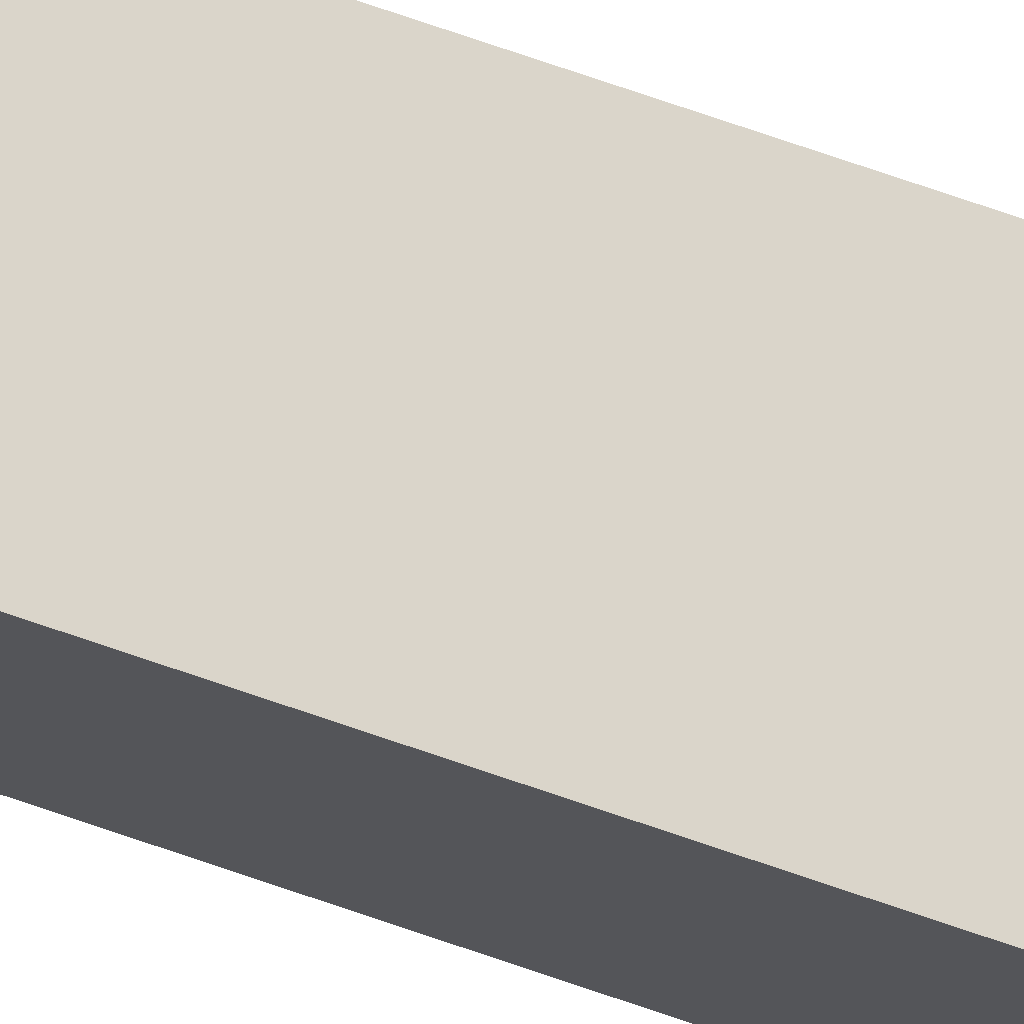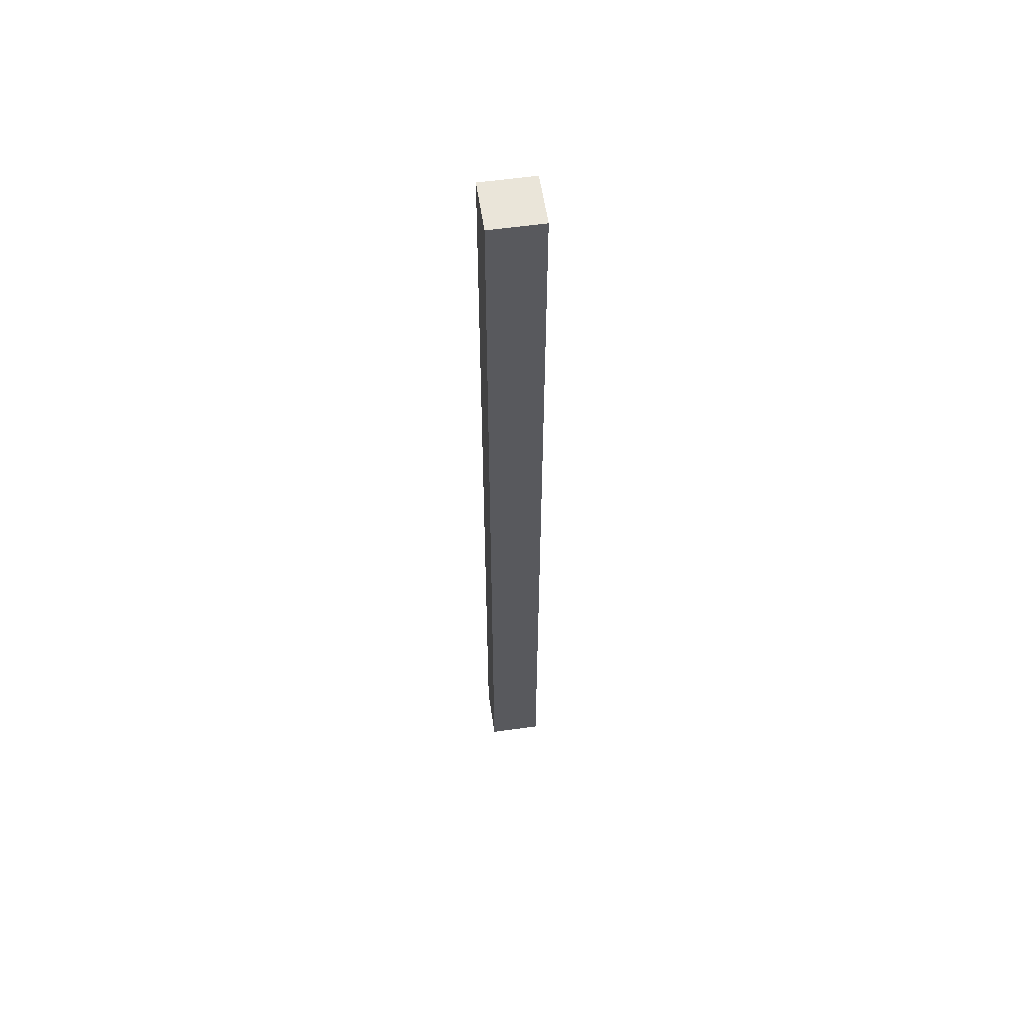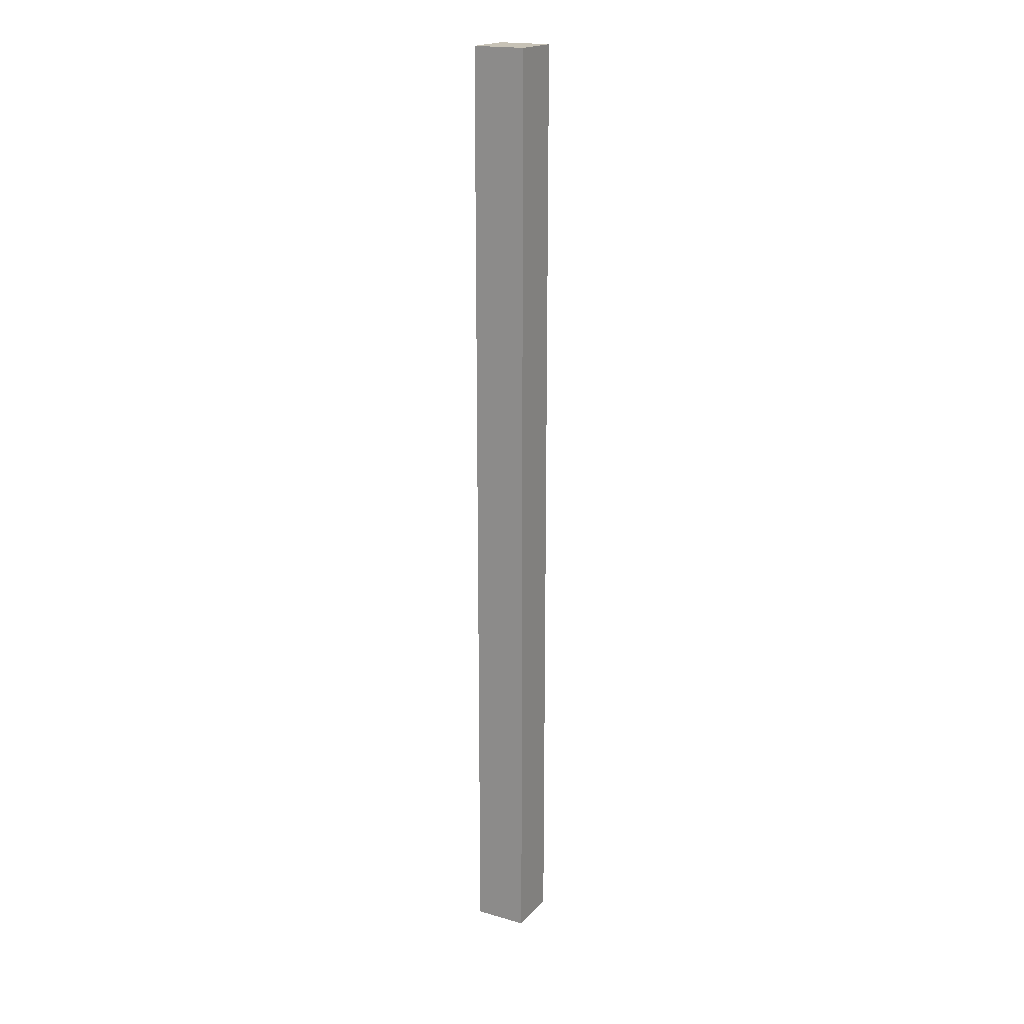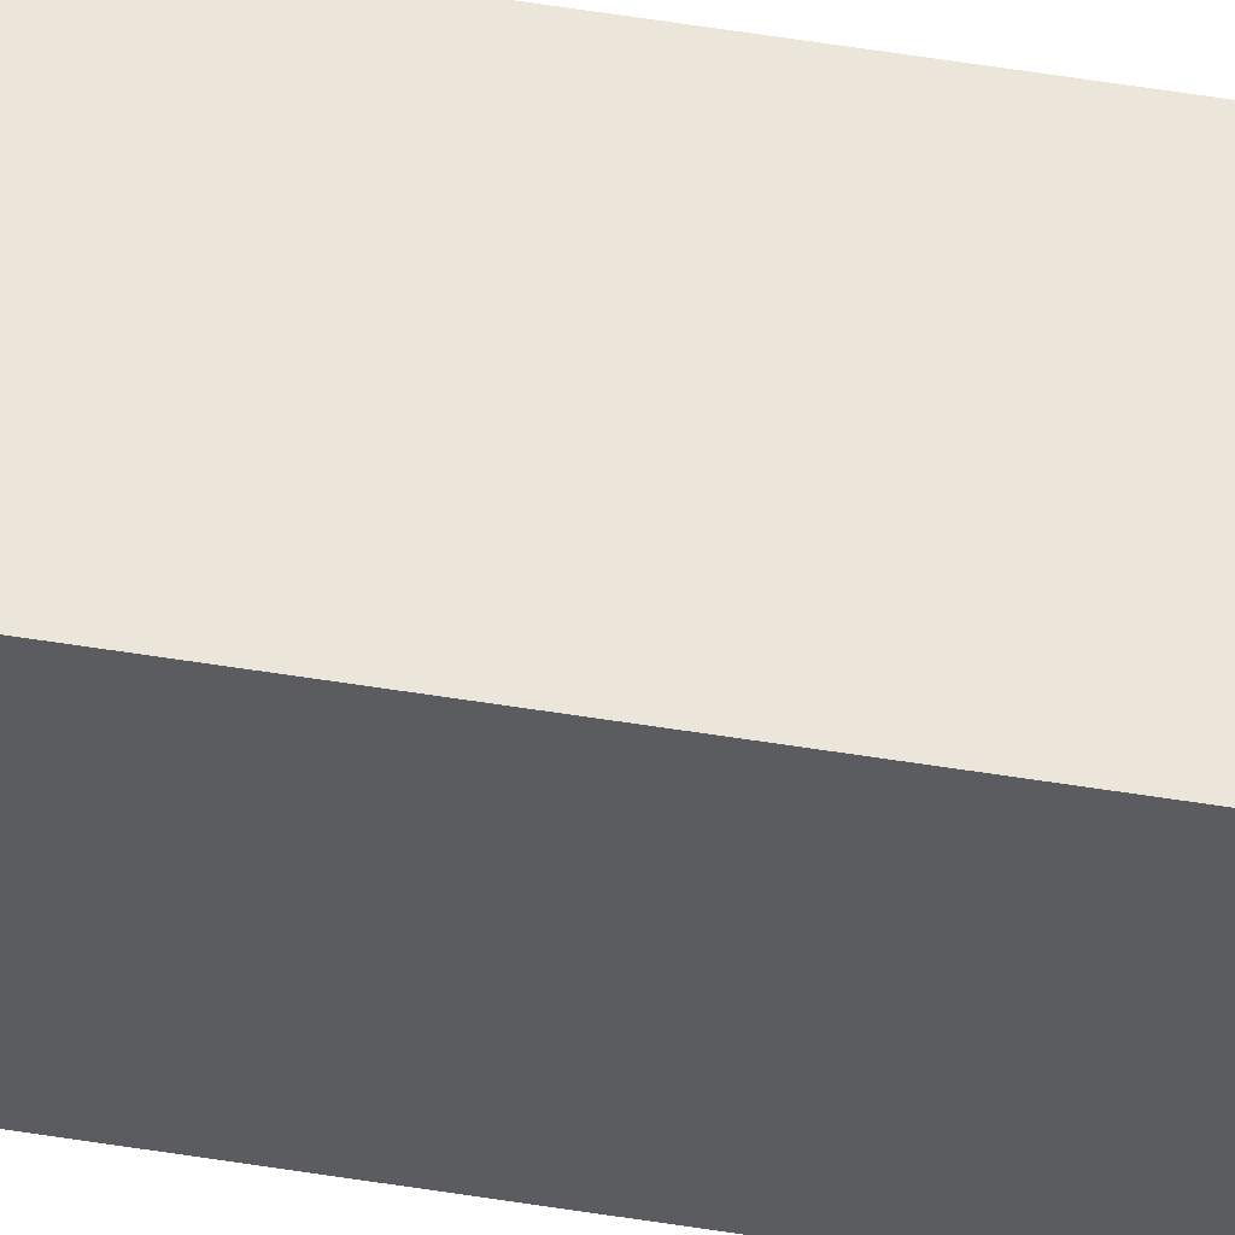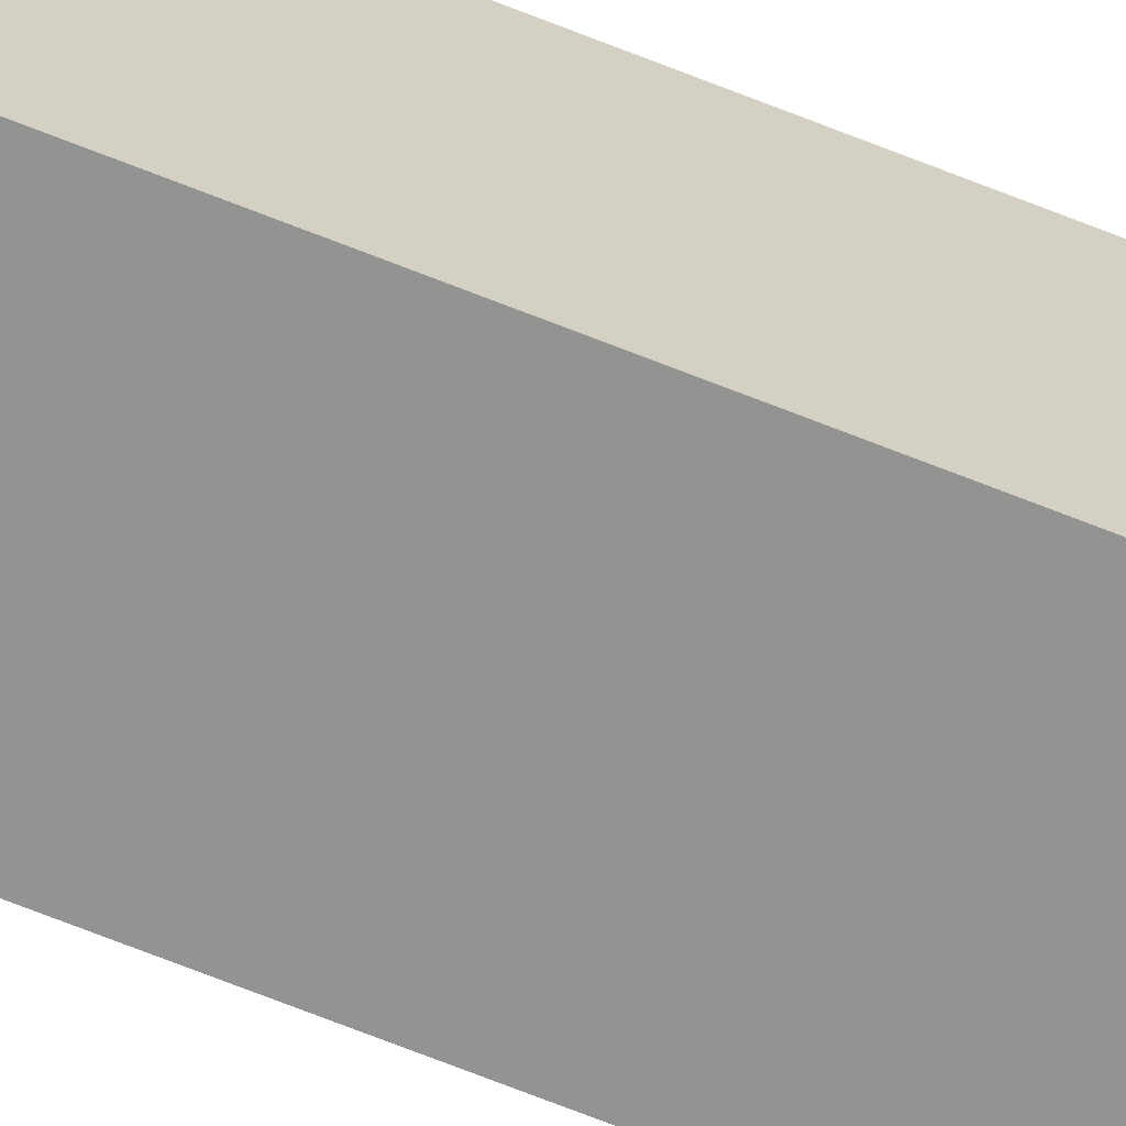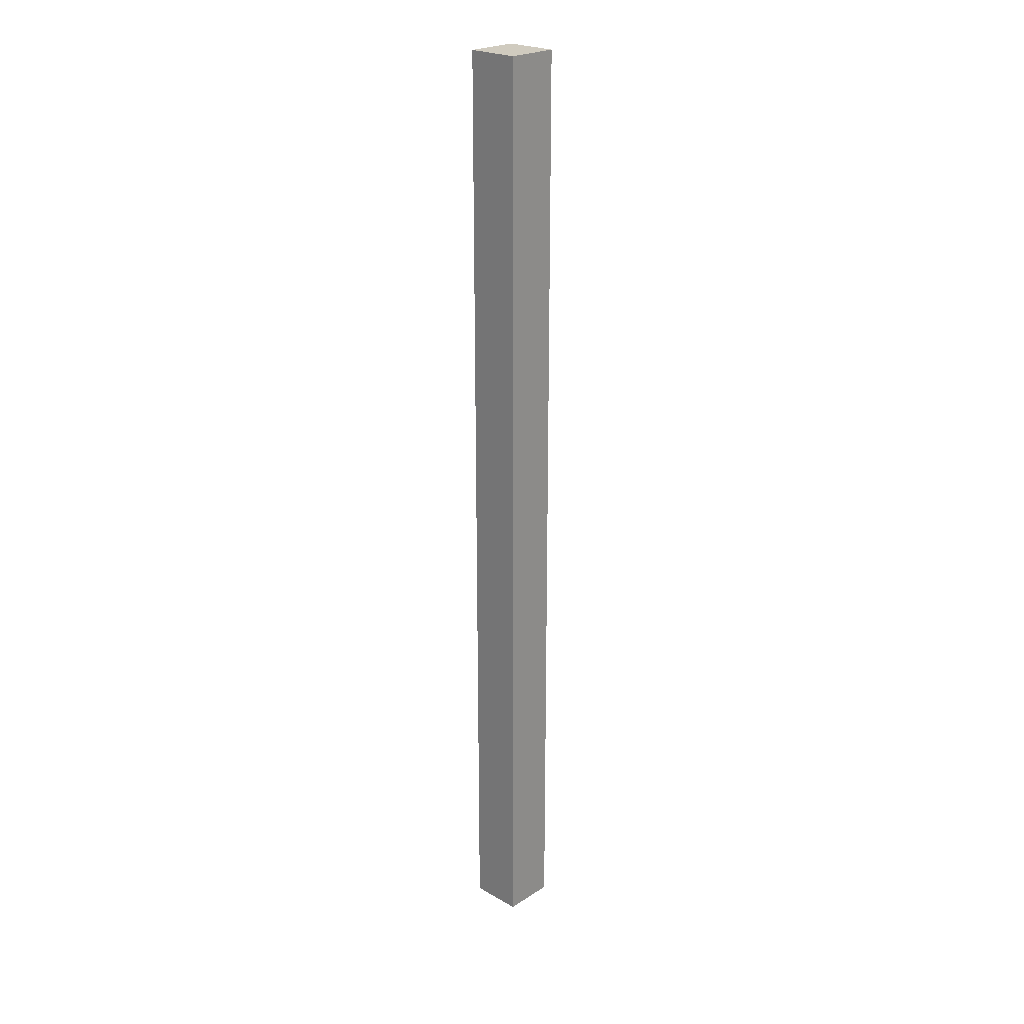
<metadata>
{"format":"obj","ext":"obj","renderer":"f3d","projection":"perspective","resolution":1024,"background":"white","views":[{"elev":74.2,"azim":-71.1,"up":"+Y"},{"elev":57.7,"azim":-98.3,"up":"+Z"},{"elev":19.1,"azim":118.7,"up":"+Z"},{"elev":54.2,"azim":99.8,"up":"+Y"},{"elev":-66.7,"azim":-112.1,"up":"+Y"},{"elev":23.7,"azim":43.4,"up":"+Z"}]}
</metadata>
<code>
g pb_Mesh1708932
v 0 0 0
v -1 0 0
v 0 1 0
v -1 1 0
v -1 0 0
v -1 0 -18
v -1 1 0
v -1 1 -18
v -1 0 -18
v 0 0 -18
v -1 1 -18
v 0 1 -18
v 0 0 -18
v 0 0 0
v 0 1 -18
v 0 1 0
v 0 1 0
v -1 1 0
v 0 1 -18
v -1 1 -18
v 0 0 -18
v -1 0 -18
v 0 0 0
v -1 0 0
g pb_Mesh1708932_0
f 3 2 1
f 3 4 2
f 7 6 5
f 7 8 6
f 11 10 9
f 11 12 10
f 15 14 13
f 15 16 14
f 19 18 17
f 19 20 18
f 23 22 21
f 23 24 22

</code>
